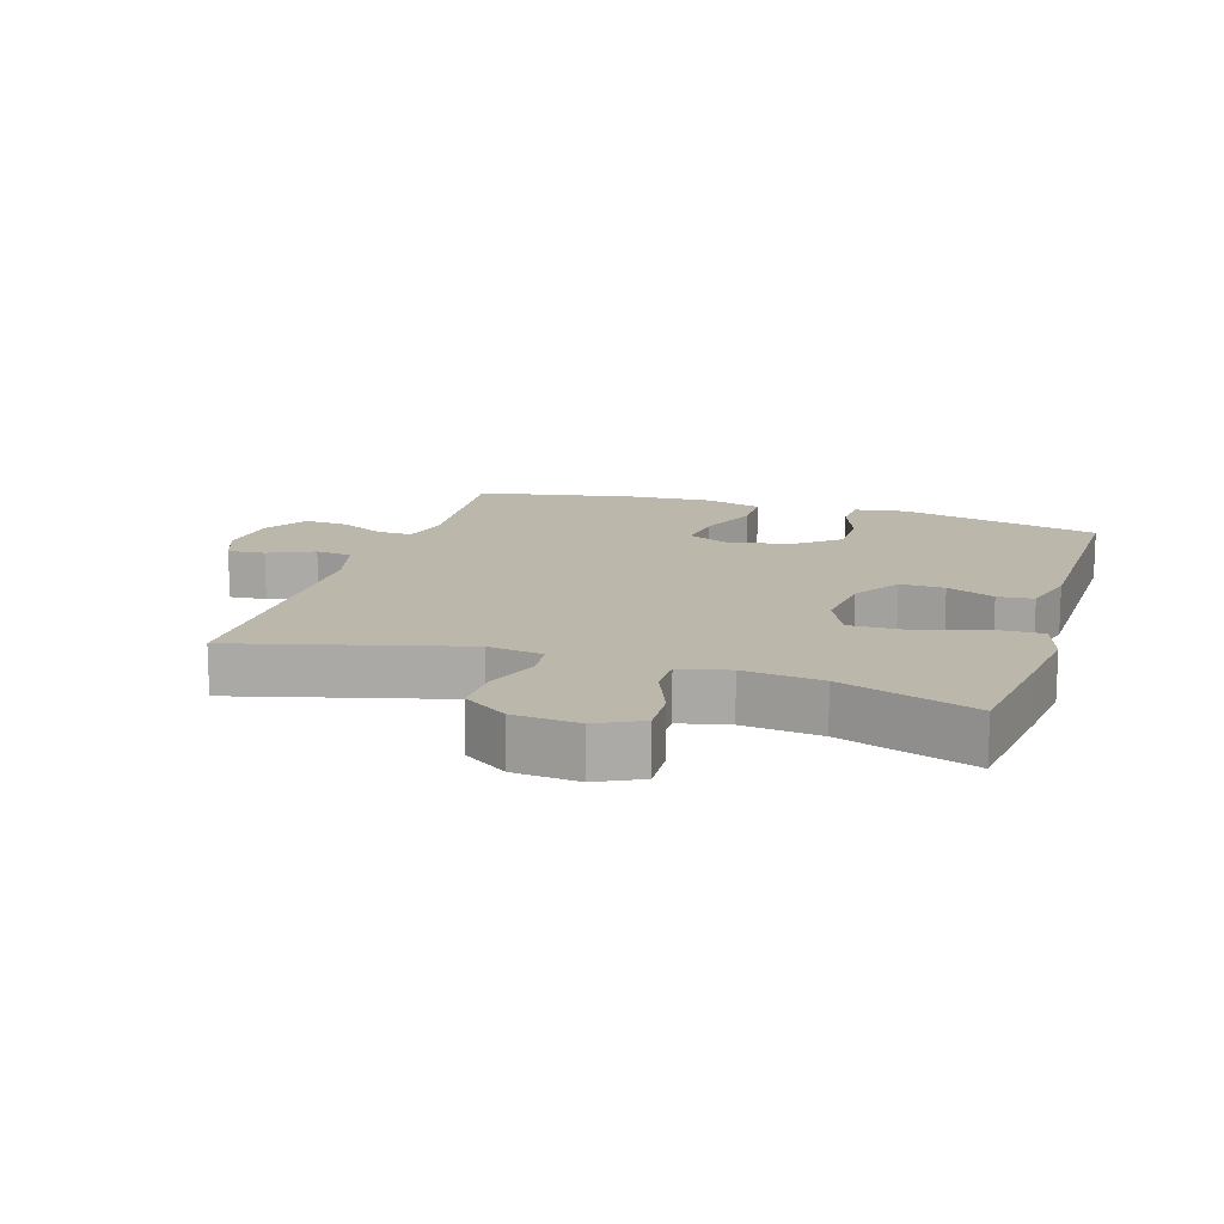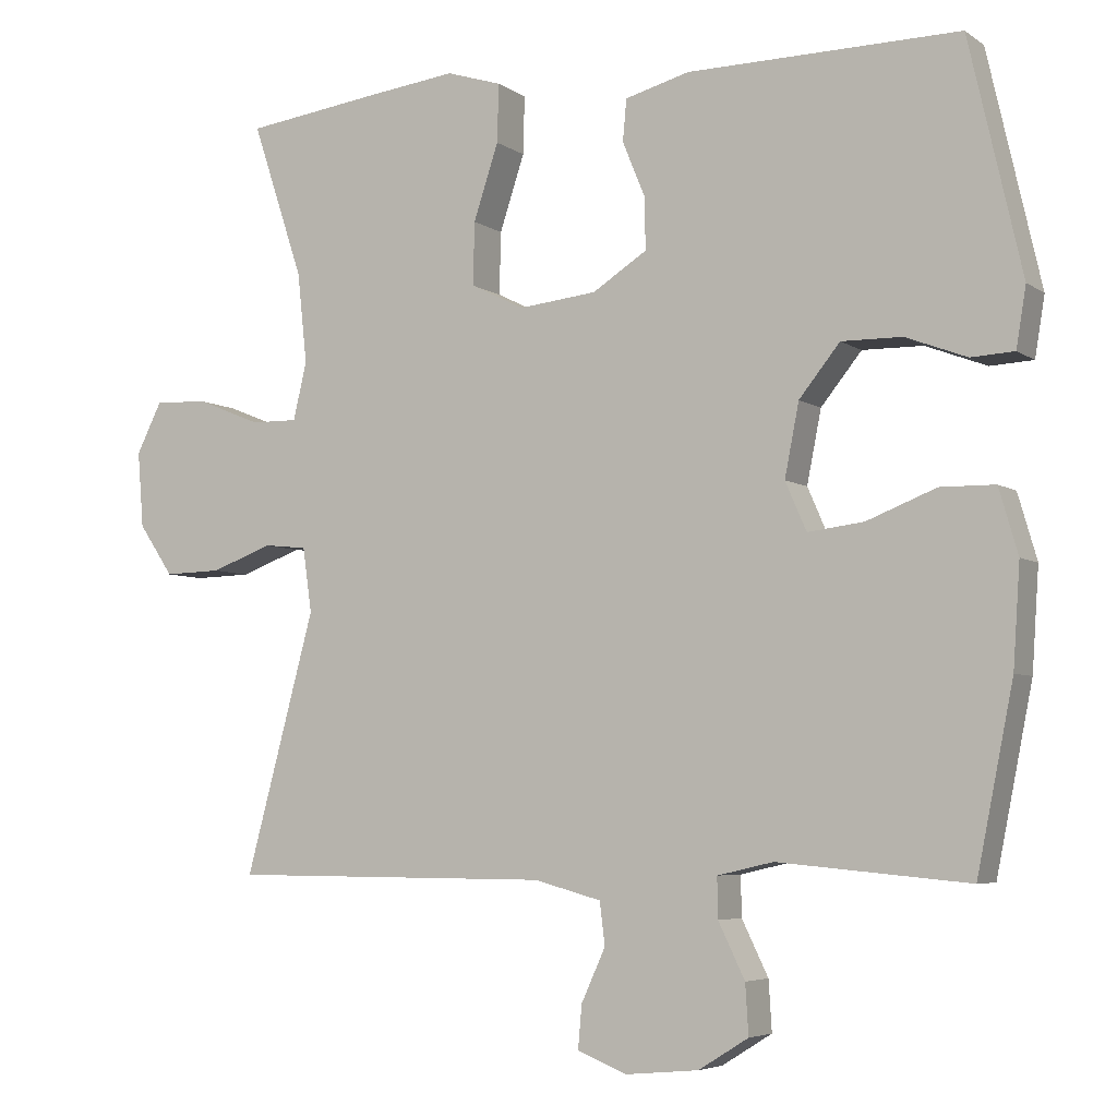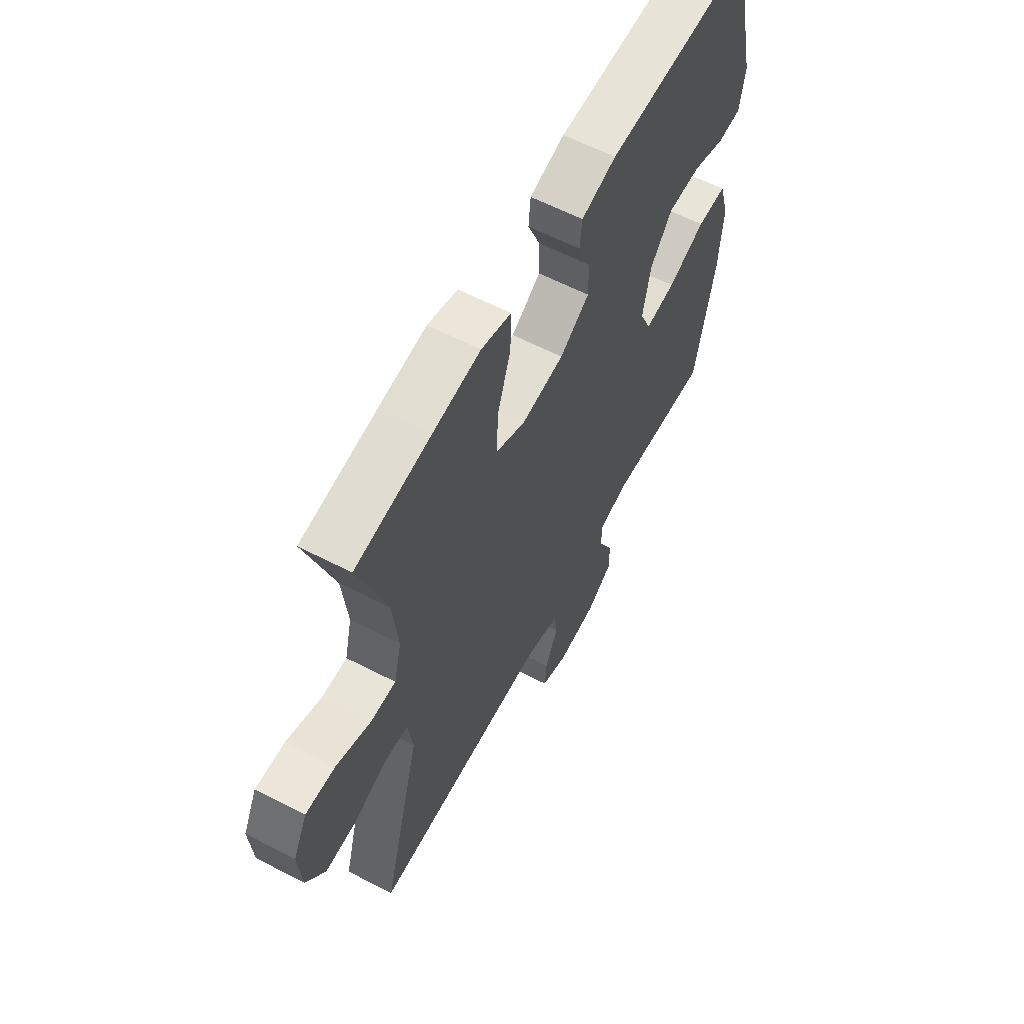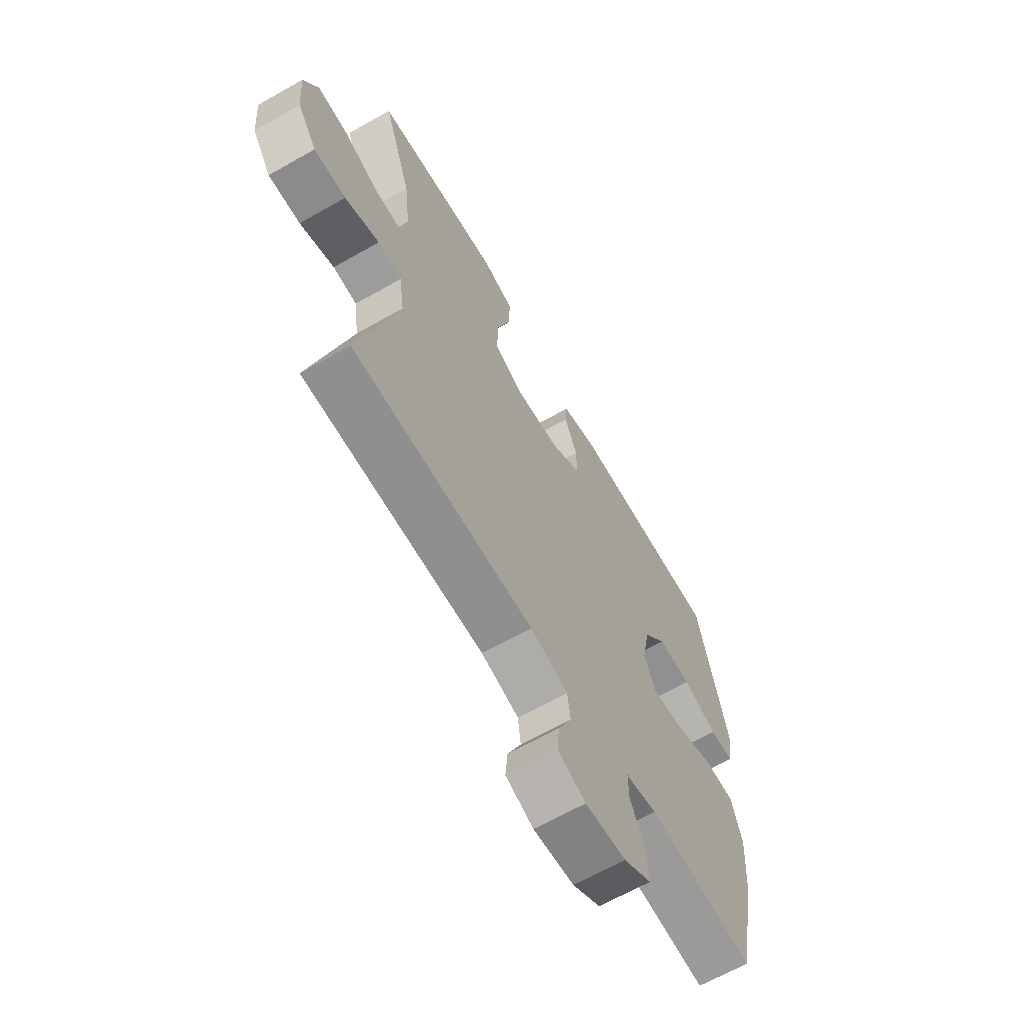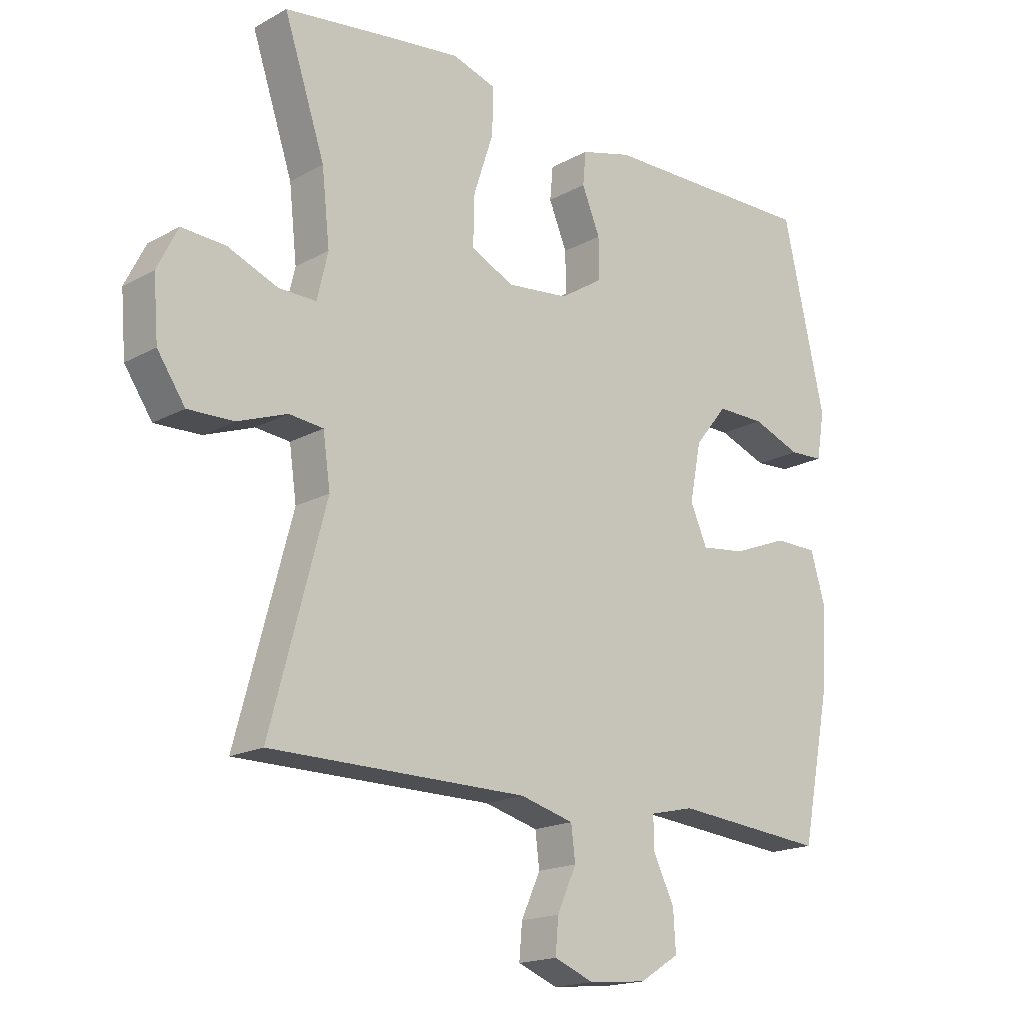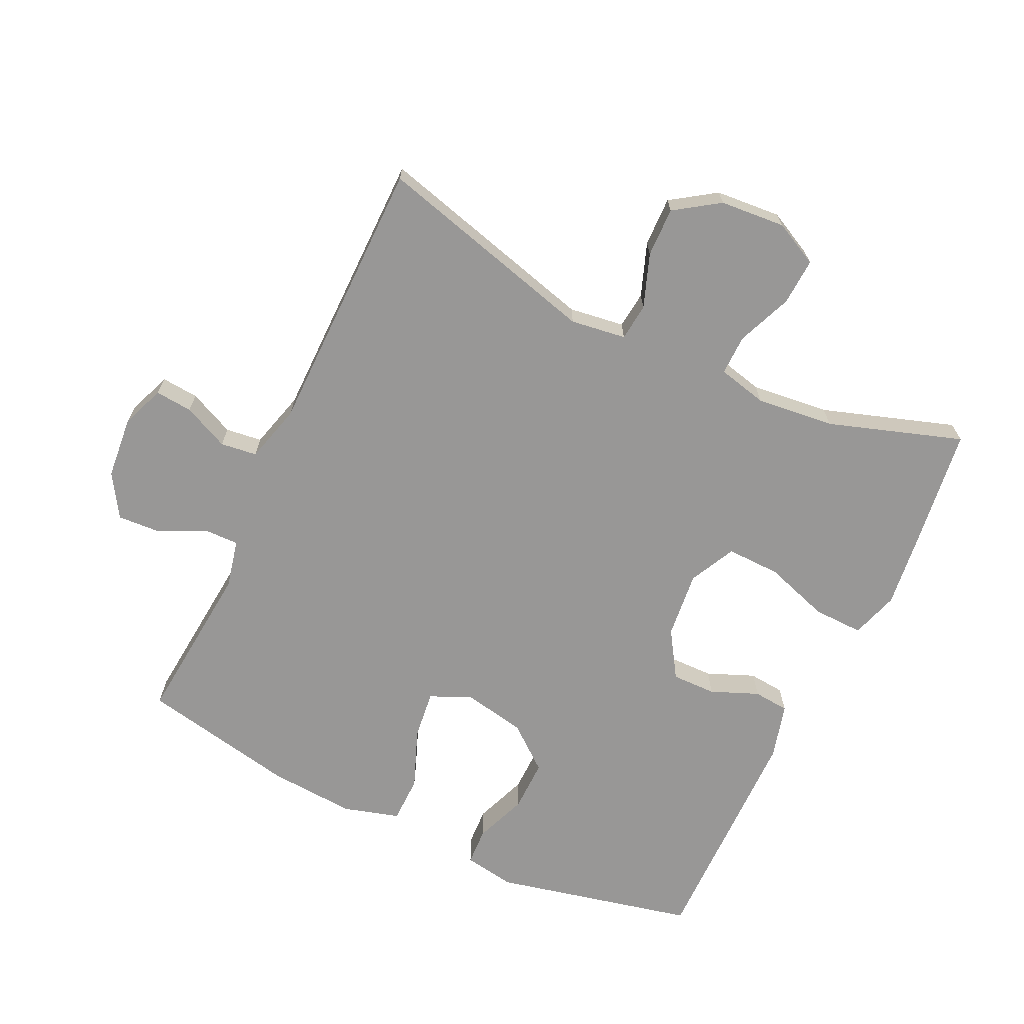
<metadata>
{"format":"obj","ext":"obj","renderer":"f3d","projection":"perspective","resolution":1024,"background":"white","views":[{"elev":14.3,"azim":-72.4,"up":"+Y"},{"elev":-5.3,"azim":27.7,"up":"+Z"},{"elev":61.1,"azim":-62.2,"up":"+Z"},{"elev":-65.2,"azim":-60.2,"up":"+Z"},{"elev":-17.6,"azim":-42.7,"up":"+Z"},{"elev":-68.3,"azim":-115.4,"up":"+Y"}]}
</metadata>
<code>
v -0.5 0.07 -0.5
v -0.408 0.07 -0.157
v -0.42 0.07 -0.072
v -0.477 0.07 -0.066
v -0.559 0.07 -0.096
v -0.635 0.07 -0.098
v -0.681 0.07 -0.03
v -0.689 0.07 0.07
v -0.655 0.07 0.138
v -0.583 0.07 0.134
v -0.499 0.07 0.1
v -0.437 0.07 0.099
v -0.419 0.07 0.175
v -0.432 0.07 0.295
v -0.5 0.07 0.5
v -0.317 0.07 0.524
v -0.201 0.07 0.538
v -0.128 0.07 0.515
v -0.13 0.07 0.438
v -0.163 0.07 0.338
v -0.165 0.07 0.255
v -0.094 0.07 0.22
v 0.009 0.07 0.231
v 0.081 0.07 0.277
v 0.08 0.07 0.345
v 0.05 0.07 0.418
v 0.055 0.07 0.473
v 0.14 0.07 0.496
v 0.5 0.07 0.5
v 0.57 0.07 0.192
v 0.557 0.07 0.113
v 0.5 0.07 0.11
v 0.419 0.07 0.141
v 0.339 0.07 0.142
v 0.285 0.07 0.075
v 0.266 0.07 -0.021
v 0.294 0.07 -0.085
v 0.368 0.07 -0.076
v 0.46 0.07 -0.04
v 0.532 0.07 -0.041
v 0.557 0.07 -0.127
v 0.548 0.07 -0.26
v 0.5 0.07 -0.5
v 0.248 0.07 -0.477
v 0.174 0.07 -0.494
v 0.175 0.07 -0.547
v 0.21 0.07 -0.619
v 0.214 0.07 -0.685
v 0.148 0.07 -0.726
v 0.052 0.07 -0.735
v -0.014 0.07 -0.709
v -0.009 0.07 -0.652
v 0.023 0.07 -0.582
v 0.016 0.07 -0.526
v -0.073 0.07 -0.502
v -0.5 0 -0.5
v -0.408 0 -0.157
v -0.42 0 -0.072
v -0.477 0 -0.066
v -0.559 0 -0.096
v -0.635 0 -0.098
v -0.681 0 -0.03
v -0.689 0 0.07
v -0.655 0 0.138
v -0.583 0 0.134
v -0.499 0 0.1
v -0.437 0 0.099
v -0.419 0 0.175
v -0.432 0 0.295
v -0.5 0 0.5
v -0.317 0 0.524
v -0.201 0 0.538
v -0.128 0 0.515
v -0.13 0 0.438
v -0.163 0 0.338
v -0.165 0 0.255
v -0.094 0 0.22
v 0.009 0 0.231
v 0.081 0 0.277
v 0.08 0 0.345
v 0.05 0 0.418
v 0.055 0 0.473
v 0.14 0 0.496
v 0.5 0 0.5
v 0.57 0 0.192
v 0.557 0 0.113
v 0.5 0 0.11
v 0.419 0 0.141
v 0.339 0 0.142
v 0.285 0 0.075
v 0.266 0 -0.021
v 0.294 0 -0.085
v 0.368 0 -0.076
v 0.46 0 -0.04
v 0.532 0 -0.041
v 0.557 0 -0.127
v 0.548 0 -0.26
v 0.5 0 -0.5
v 0.248 0 -0.477
v 0.174 0 -0.494
v 0.175 0 -0.547
v 0.21 0 -0.619
v 0.214 0 -0.685
v 0.148 0 -0.726
v 0.052 0 -0.735
v -0.014 0 -0.709
v -0.009 0 -0.652
v 0.023 0 -0.582
v 0.016 0 -0.526
v -0.073 0 -0.502
f 50 51 52 53
f 50 53 54
f 49 50 54
f 46 47 48 49
f 45 46 49 54
f 44 45 54 55
f 42 43 44
f 38 39 40 41
f 37 38 41 42
f 30 31 32 33
f 30 33 34
f 29 30 34
f 28 29 34 35
f 25 26 27 28
f 24 25 28 35
f 17 18 19 20
f 17 20 21
f 14 15 16 17
f 13 14 17 21
f 12 13 21 22
f 8 9 10 11
f 8 11 12
f 7 8 12
f 4 5 6 7
f 3 4 7 12
f 2 3 12 22
f 37 42 44 55
f 36 37 55 1
f 23 24 35 36
f 22 23 36
f 1 2 22 36
f 108 107 106 105
f 109 108 105
f 109 105 104
f 104 103 102 101
f 109 104 101 100
f 110 109 100 99
f 99 98 97
f 96 95 94 93
f 97 96 93 92
f 88 87 86 85
f 89 88 85
f 89 85 84
f 90 89 84 83
f 83 82 81 80
f 90 83 80 79
f 75 74 73 72
f 76 75 72
f 72 71 70 69
f 76 72 69 68
f 77 76 68 67
f 66 65 64 63
f 67 66 63
f 67 63 62
f 62 61 60 59
f 67 62 59 58
f 77 67 58 57
f 110 99 97 92
f 56 110 92 91
f 91 90 79 78
f 91 78 77
f 91 77 57 56
f 1 56 57 2
f 2 57 58 3
f 3 58 59 4
f 4 59 60 5
f 5 60 61 6
f 6 61 62 7
f 7 62 63 8
f 8 63 64 9
f 9 64 65 10
f 10 65 66 11
f 11 66 67 12
f 12 67 68 13
f 13 68 69 14
f 14 69 70 15
f 15 70 71 16
f 16 71 72 17
f 17 72 73 18
f 18 73 74 19
f 19 74 75 20
f 20 75 76 21
f 21 76 77 22
f 22 77 78 23
f 23 78 79 24
f 24 79 80 25
f 25 80 81 26
f 26 81 82 27
f 27 82 83 28
f 28 83 84 29
f 29 84 85 30
f 30 85 86 31
f 31 86 87 32
f 32 87 88 33
f 33 88 89 34
f 34 89 90 35
f 35 90 91 36
f 36 91 92 37
f 37 92 93 38
f 38 93 94 39
f 39 94 95 40
f 40 95 96 41
f 41 96 97 42
f 42 97 98 43
f 43 98 99 44
f 44 99 100 45
f 45 100 101 46
f 46 101 102 47
f 47 102 103 48
f 48 103 104 49
f 49 104 105 50
f 50 105 106 51
f 51 106 107 52
f 52 107 108 53
f 53 108 109 54
f 54 109 110 55
f 55 110 56 1

</code>
